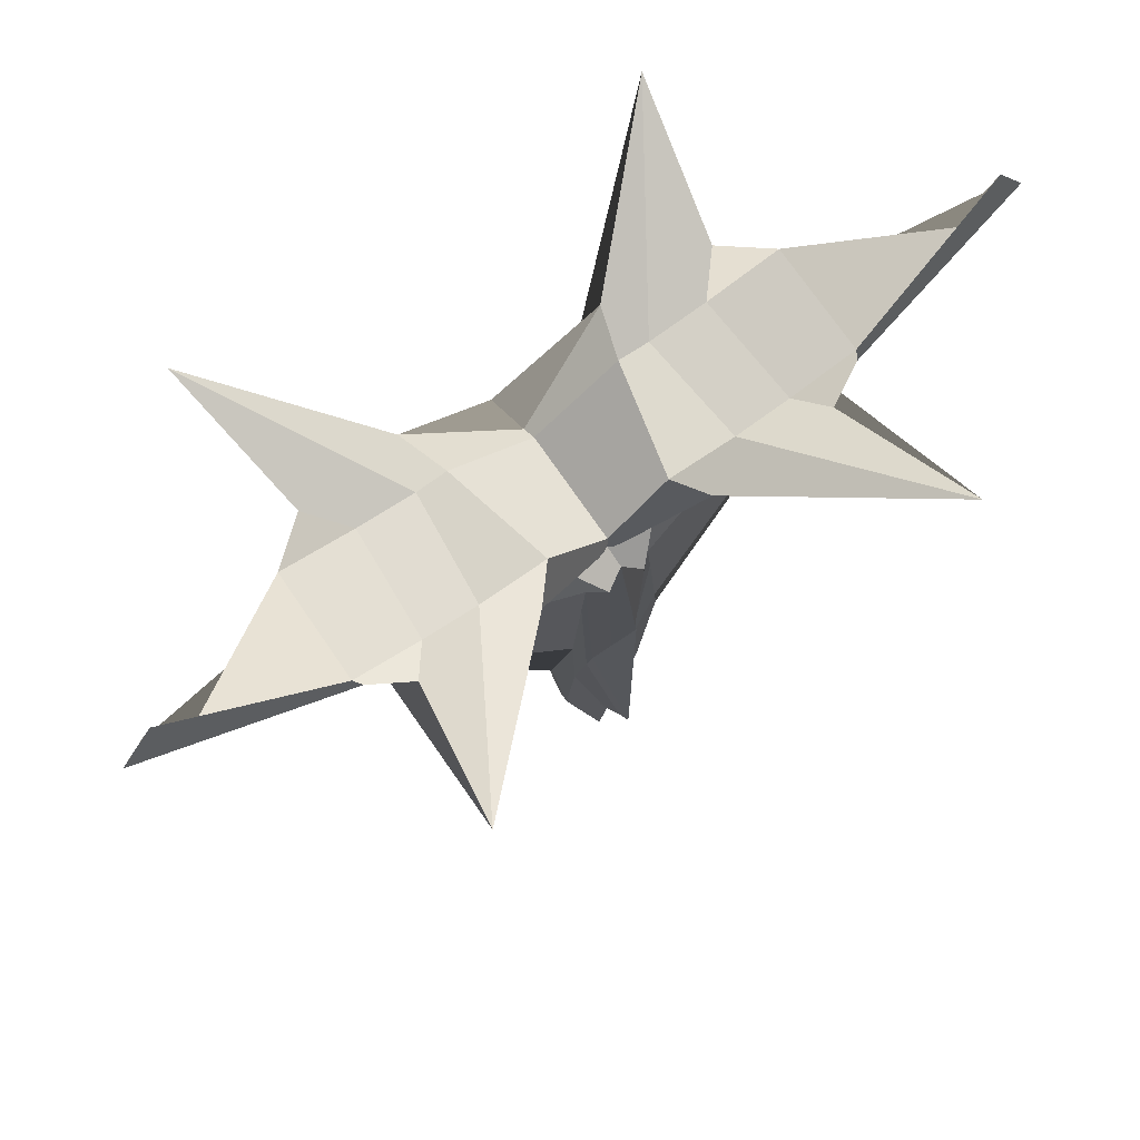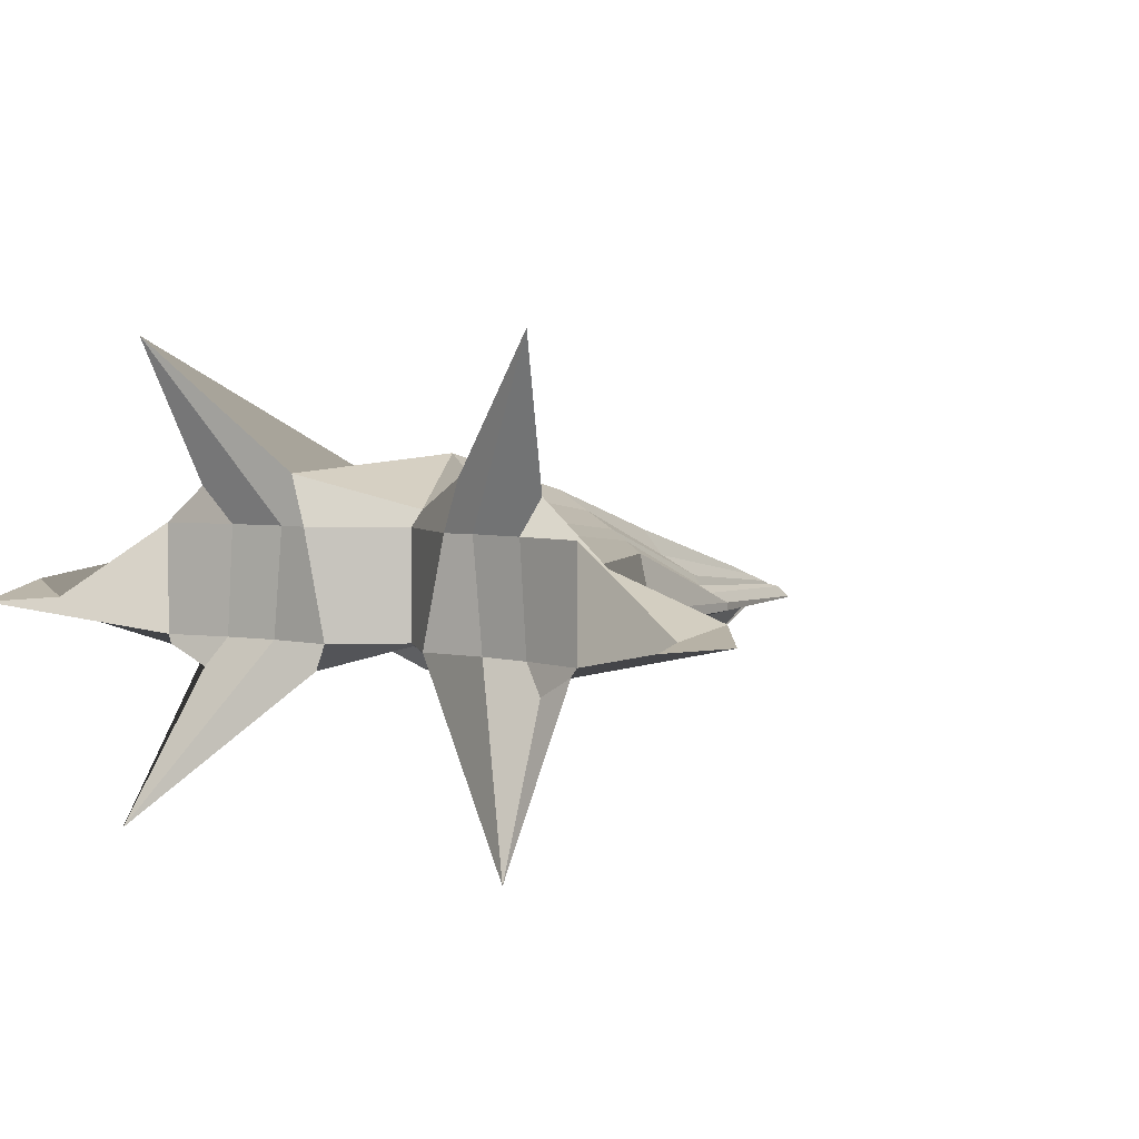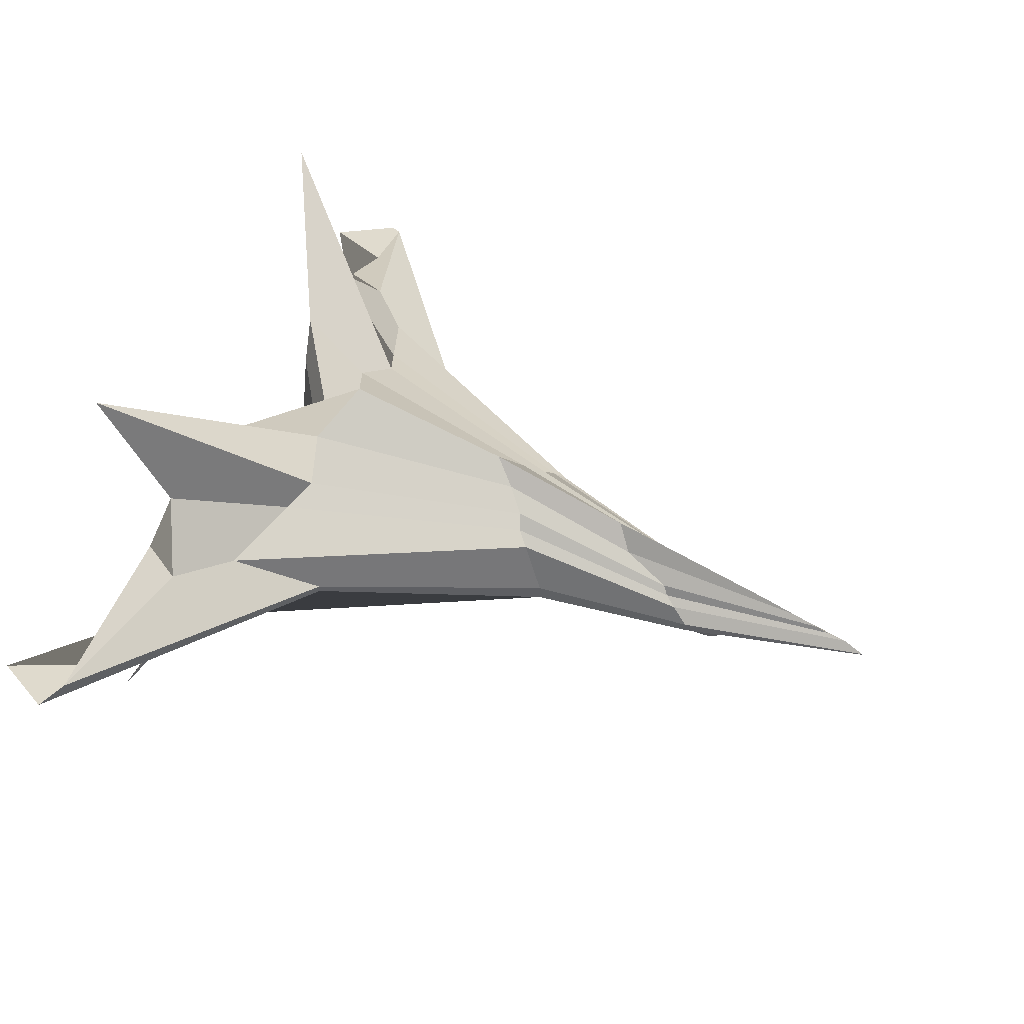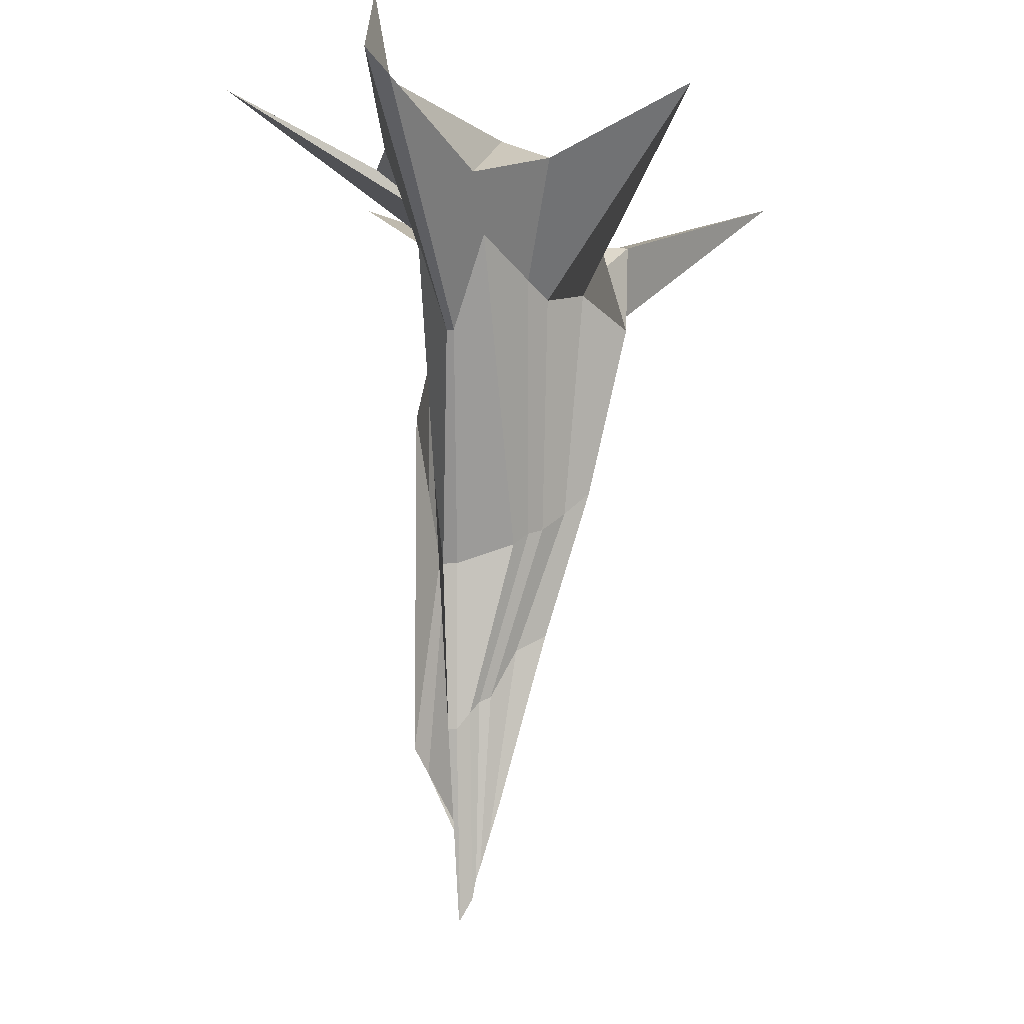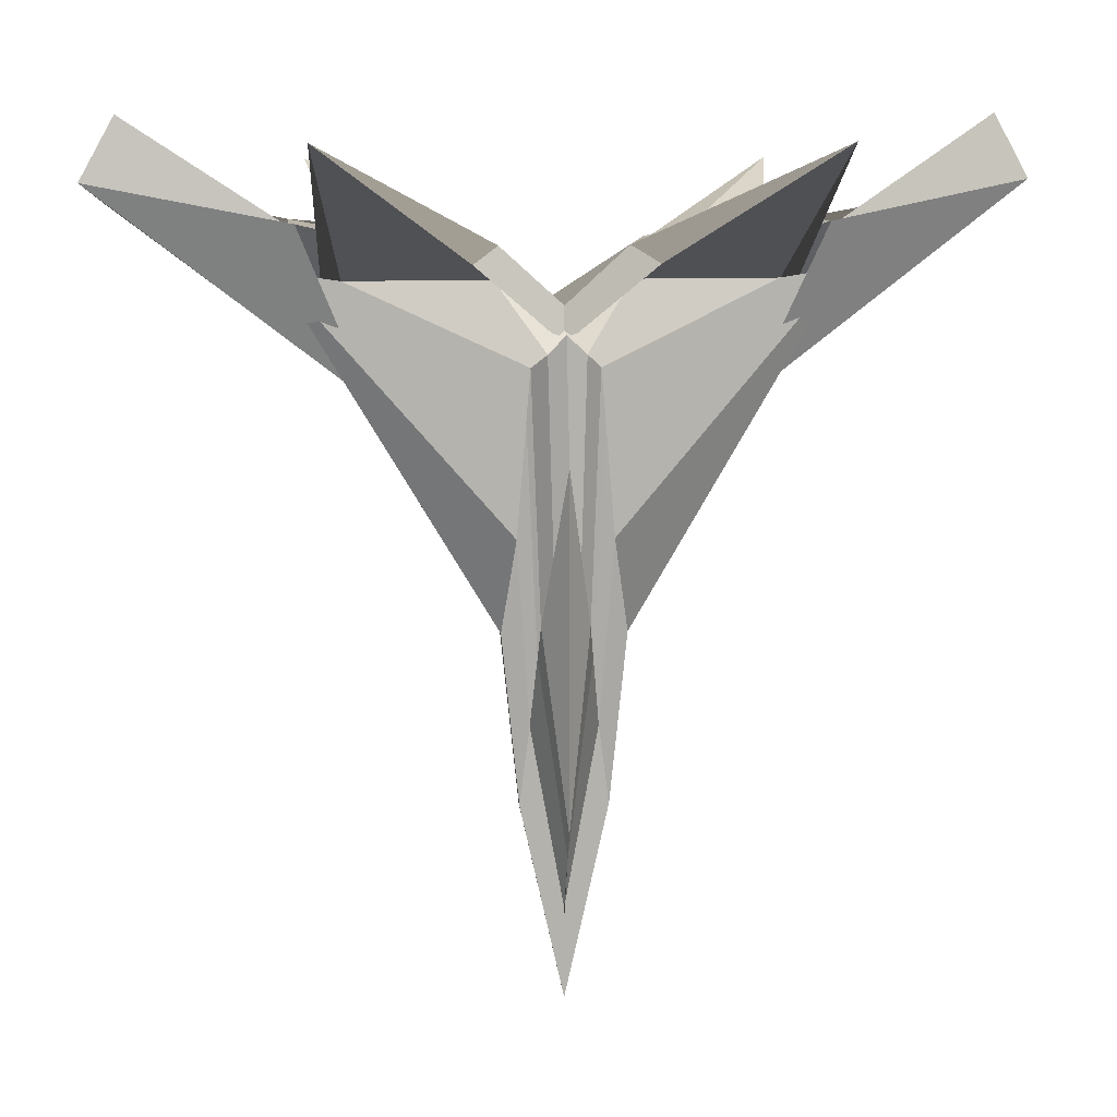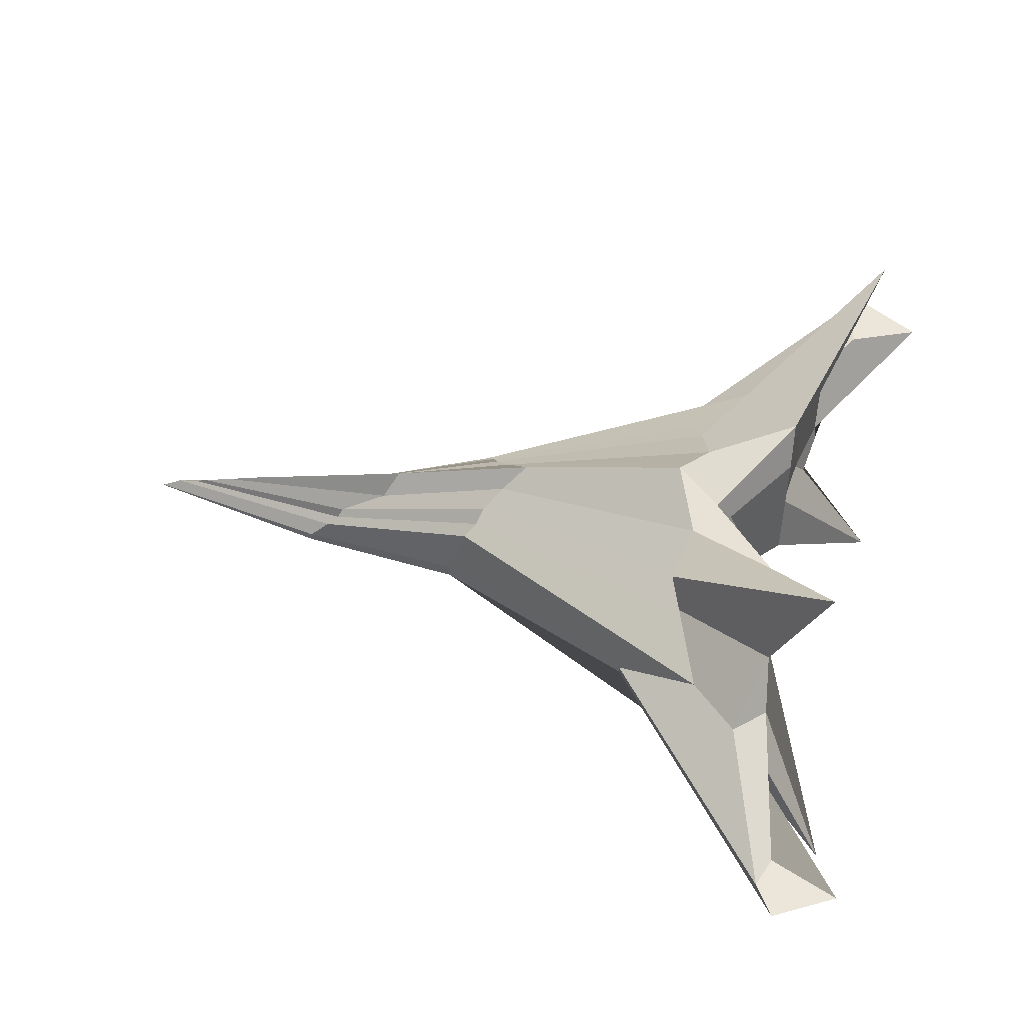
<metadata>
{"format":"obj","ext":"obj","renderer":"f3d","projection":"perspective","resolution":1024,"background":"white","views":[{"elev":73.4,"azim":-34.5,"up":"+Z"},{"elev":4.1,"azim":37.1,"up":"+Y"},{"elev":45.8,"azim":113.2,"up":"+Y"},{"elev":-8.3,"azim":104.3,"up":"+Z"},{"elev":10.9,"azim":-5.6,"up":"+Z"},{"elev":50.5,"azim":-78.0,"up":"+Y"}]}
</metadata>
<code>
o Cube_Cube.001
v -0.8171 2.692 -0.5543
v -0.7547 2.696 -0.7039
v -0.04313 2.646 -1.938
v -0.04313 2.627 -1.938
v -0.07949 2.624 -1.579
v -0.07949 2.656 -1.579
v -0.3327 2.702 -1.118
v -0.3327 2.718 -1.118
v -0.001584 2.595 -1.561
v -0.001584 2.711 -1.867
v -0.2031 2.862 -0.8123
v -0.2263 2.627 -0.8123
v -0.02141 2.595 -1.043
v -0.02828 2.835 -1.506
v -0.387 2.668 -0.8767
v -0.1721 2.882 -1.029
v -0.8909 2.695 -0.6854
v -0.8425 2.73 -0.7283
v -0.4487 2.245 -0.5947
v -0.4529 3.248 -0.6618
v -0.0218 2.627 -1.773
v -0.4874 2.862 -0.7671
v -0.04967 2.595 -1.384
v -0.5149 2.685 -0.8585
v -0.0218 2.67 -1.901
v -0.4874 2.627 -0.7671
v -0.07758 2.782 -1.541
v -0.4045 2.802 -0.9364
v -0.4753 2.608 -0.7614
v -0.5097 2.807 -0.8324
v -0.007896 2.688 -1.877
v -0.3447 2.627 -0.7982
v -0.05666 2.81 -1.517
v -0.2447 2.857 -0.9998
v -0.3961 2.94 -0.7805
v -0.007896 2.605 -1.627
v -0.3288 2.862 -0.7982
v -0.03023 2.595 -1.149
v -0.4269 2.673 -0.871
v -0.3931 2.564 -0.7782
v 0.02048 2.763 -1.765
v -0.08129 2.627 -0.8064
v 0.009428 2.875 -1.466
v -0.07455 2.938 -0.9988
v 0.02048 2.563 -1.415
v -0.1361 2.862 -0.8064
v 0.009428 2.563 -1.014
v -0.08927 2.659 -0.8759
v -0.1707 2.969 -0.8089
v -0.1354 2.566 -0.8392
v 0.9137 2.692 -0.5543
v 0.8512 2.696 -0.7039
v 0.04826 2.627 -2.349
v 0.04826 2.63 -2.349
v 0.04826 2.524 -1.231
v 0.04826 2.822 -1.732
v 0.1396 2.646 -1.938
v 0.1396 2.627 -1.938
v 0.04826 2.524 -1.522
v 0.04826 2.719 -2.096
v 0.04826 2.627 -0.9244
v 0.04826 2.862 -0.9244
v 0.176 2.624 -1.579
v 0.176 2.656 -1.579
v 0.04826 2.922 -1.417
v 0.04826 2.583 -0.9774
v 0.4292 2.702 -1.118
v 0.04826 3.008 -1.054
v 0.04826 2.647 -0.9705
v 0.4292 2.718 -1.118
v 0.04826 2.524 -1.973
v 0.0981 2.595 -1.561
v 0.0981 2.711 -1.867
v 0.2996 2.862 -0.8123
v 0.04826 2.675 -2.234
v 0.3228 2.627 -0.8123
v 0.1179 2.595 -1.043
v 0.1248 2.835 -1.506
v 0.4835 2.668 -0.8767
v 0.2686 2.882 -1.029
v 0.9874 2.695 -0.6854
v 0.04826 2.896 -0.9591
v 0.04826 2.627 -0.9999
v 0.939 2.73 -0.7283
v 0.5452 2.245 -0.5947
v 0.5494 3.248 -0.6618
v 0.04826 2.627 -2.156
v 0.1183 2.627 -1.773
v 0.5839 2.862 -0.7671
v 0.1462 2.595 -1.384
v 0.6114 2.685 -0.8585
v 0.1183 2.67 -1.901
v 0.04826 2.657 -2.304
v 0.5839 2.627 -0.7671
v 0.1741 2.782 -1.541
v 0.5011 2.802 -0.9364
v 0.5718 2.608 -0.7614
v 0.6062 2.807 -0.8324
v 0.1044 2.688 -1.877
v 0.04826 2.665 -2.26
v 0.4412 2.627 -0.7982
v 0.1532 2.81 -1.517
v 0.3412 2.857 -0.9998
v 0.4926 2.94 -0.7805
v 0.04826 2.556 -2.03
v 0.1044 2.605 -1.627
v 0.4253 2.862 -0.7982
v 0.1267 2.595 -1.149
v 0.5234 2.673 -0.871
v 0.4896 2.564 -0.7782
v 0.07603 2.763 -1.765
v 0.04826 2.694 -2.173
v 0.1778 2.627 -0.8064
v 0.08708 2.875 -1.466
v 0.1711 2.938 -0.9988
v 0.04826 2.524 -1.774
v 0.07603 2.563 -1.415
v 0.2326 2.862 -0.8064
v 0.08708 2.563 -1.014
v 0.1858 2.659 -0.8759
v 0.2672 2.969 -0.8089
v 0.2319 2.566 -0.8392
f 4 3 54 53
f 116 59 55 45
f 7 8 6 5
f 26 22 2 1
f 45 55 66 47
f 30 18 2 22
f 93 54 3 25
f 50 83 61 42
f 5 6 3 4
f 25 3 6 27
f 47 66 69 48
f 27 6 8 28
f 17 18 8 7
f 43 14 16 44
f 38 13 15 39
f 41 10 14 43
f 40 19 12 32
f 49 20 11 46
f 36 9 13 38
f 42 46 11 12
f 105 71 9 36
f 44 16 20 49
f 39 15 19 40
f 1 2 18 17
f 48 69 83 50
f 28 8 18 30
f 34 28 30 35
f 7 24 29 17
f 53 87 21 4
f 4 21 23 5
f 17 29 26 1
f 5 23 24 7
f 33 27 28 34
f 31 25 27 33
f 100 93 25 31
f 35 30 22 37
f 32 37 22 26
f 12 11 37 32
f 20 35 37 11
f 75 100 31 10
f 10 31 33 14
f 14 33 34 16
f 16 34 35 20
f 24 39 40 29
f 87 105 36 21
f 21 36 38 23
f 29 40 32 26
f 23 38 39 24
f 15 48 50 19
f 68 44 49 82
f 61 62 46 42
f 82 49 46 62
f 56 41 43 65
f 65 43 44 68
f 13 47 48 15
f 19 50 42 12
f 9 45 47 13
f 71 116 45 9
f 58 53 54 57
f 116 117 55 59
f 67 63 64 70
f 94 51 52 89
f 117 119 66 55
f 98 89 52 84
f 93 92 57 54
f 122 113 61 83
f 63 58 57 64
f 116 59 60 112
f 92 95 64 57
f 119 120 69 66
f 95 96 70 64
f 81 67 70 84
f 114 115 80 78
f 108 109 79 77
f 111 114 78 73
f 105 71 75 100
f 110 101 76 85
f 121 118 74 86
f 106 108 77 72
f 113 76 74 118
f 105 106 72 71
f 115 121 86 80
f 109 110 85 79
f 51 81 84 52
f 120 122 83 69
f 96 98 84 70
f 103 104 98 96
f 67 81 97 91
f 53 58 88 87
f 58 63 90 88
f 81 51 94 97
f 53 87 93 54
f 63 67 91 90
f 102 103 96 95
f 99 102 95 92
f 100 99 92 93
f 104 107 89 98
f 101 94 89 107
f 76 101 107 74
f 86 74 107 104
f 75 73 99 100
f 73 78 102 99
f 78 80 103 102
f 80 86 104 103
f 91 97 110 109
f 87 88 106 105
f 88 90 108 106
f 97 94 101 110
f 87 105 100 93
f 90 91 109 108
f 79 85 122 120
f 68 82 121 115
f 61 113 118 62
f 82 62 118 121
f 56 65 114 111
f 65 68 115 114
f 77 79 120 119
f 71 116 112 75
f 85 76 113 122
f 72 77 119 117
f 71 72 117 116
f 112 75 10 41
f 60 112 41 56
f 112 111 73 75
f 60 56 111 112

</code>
